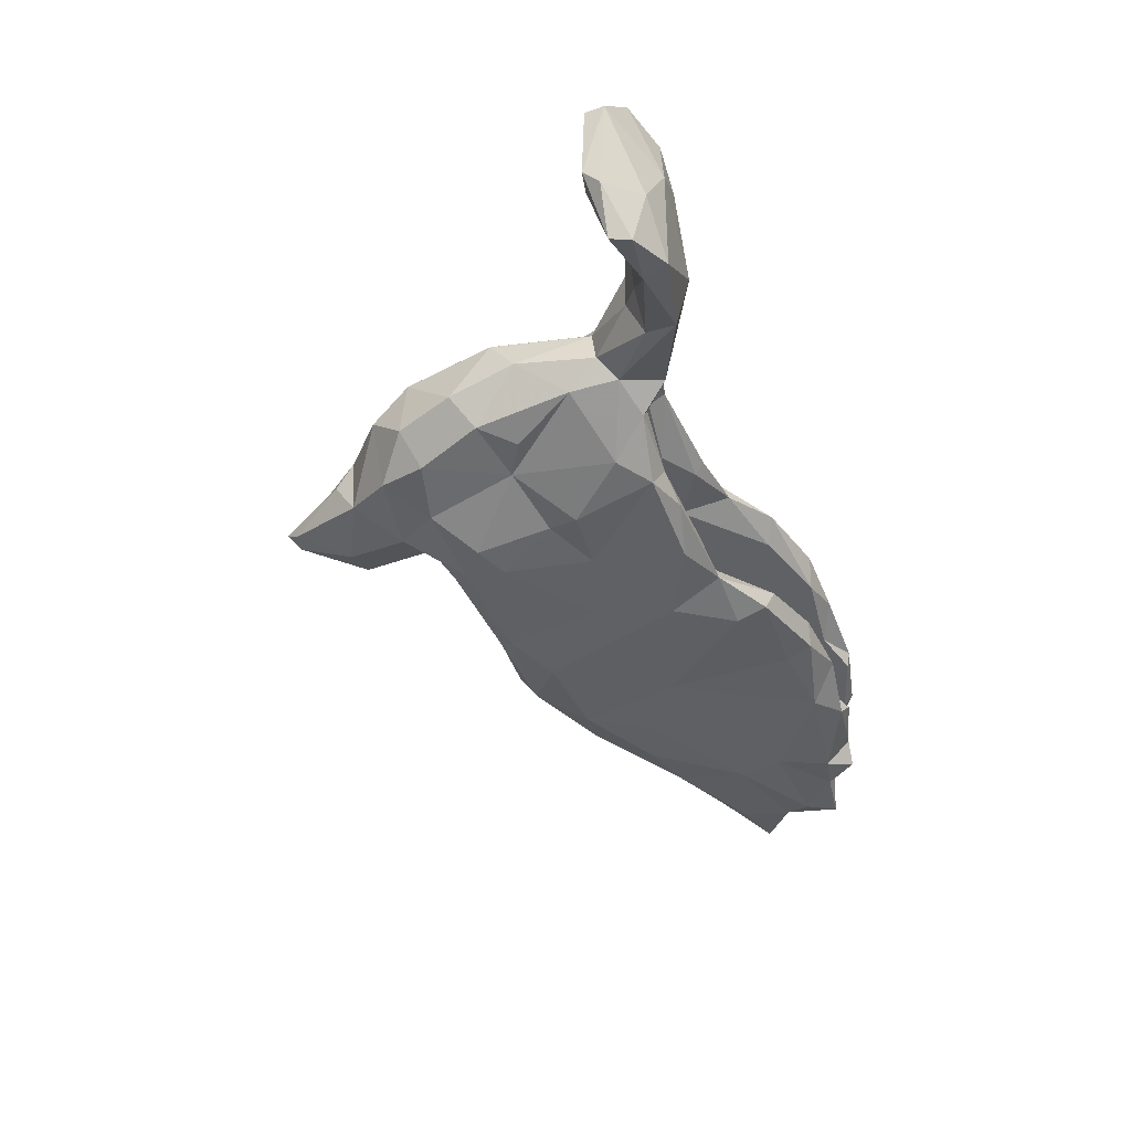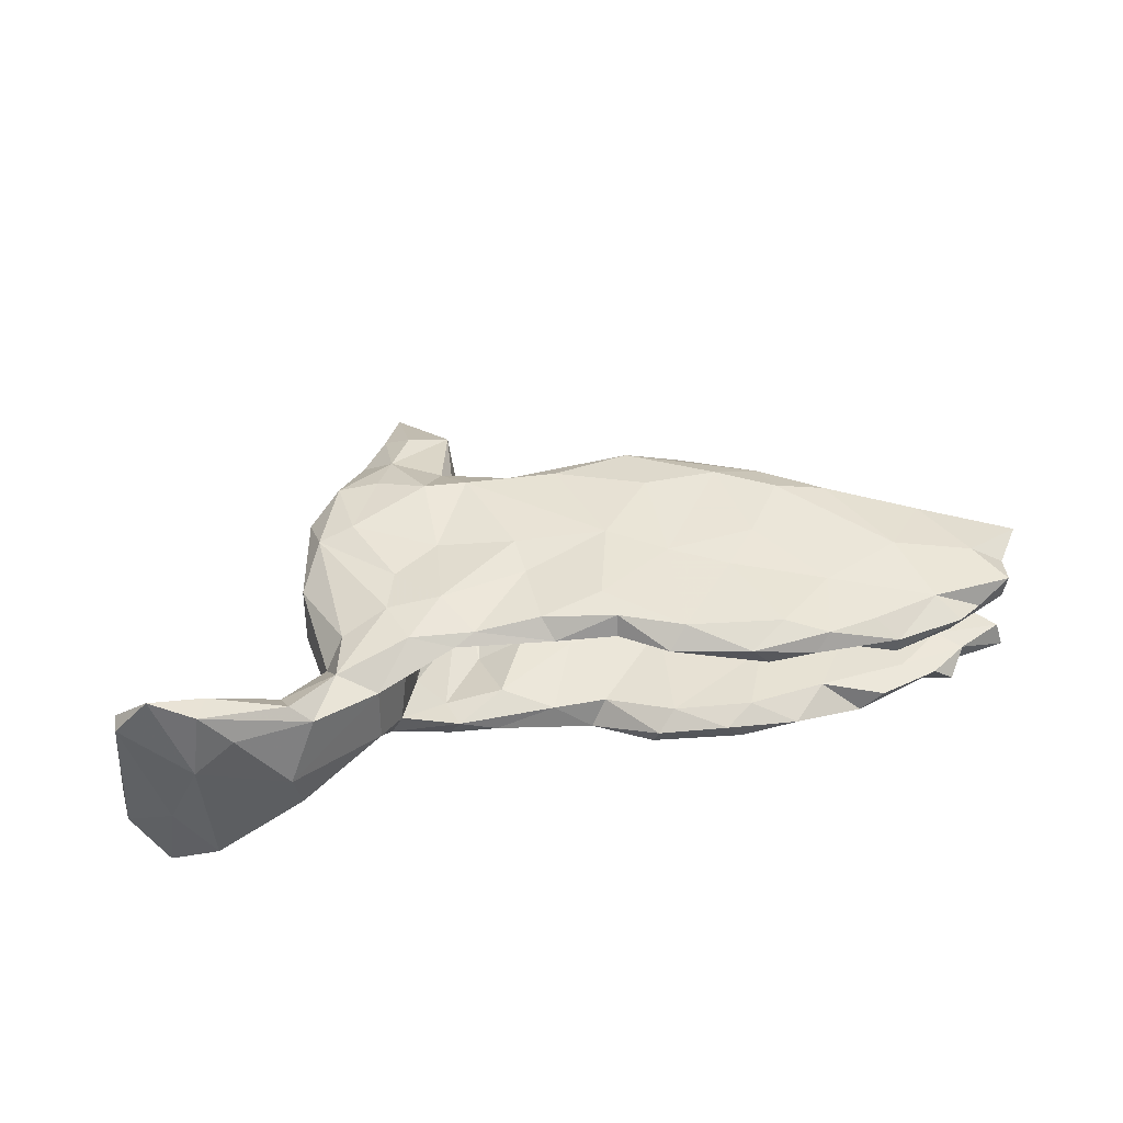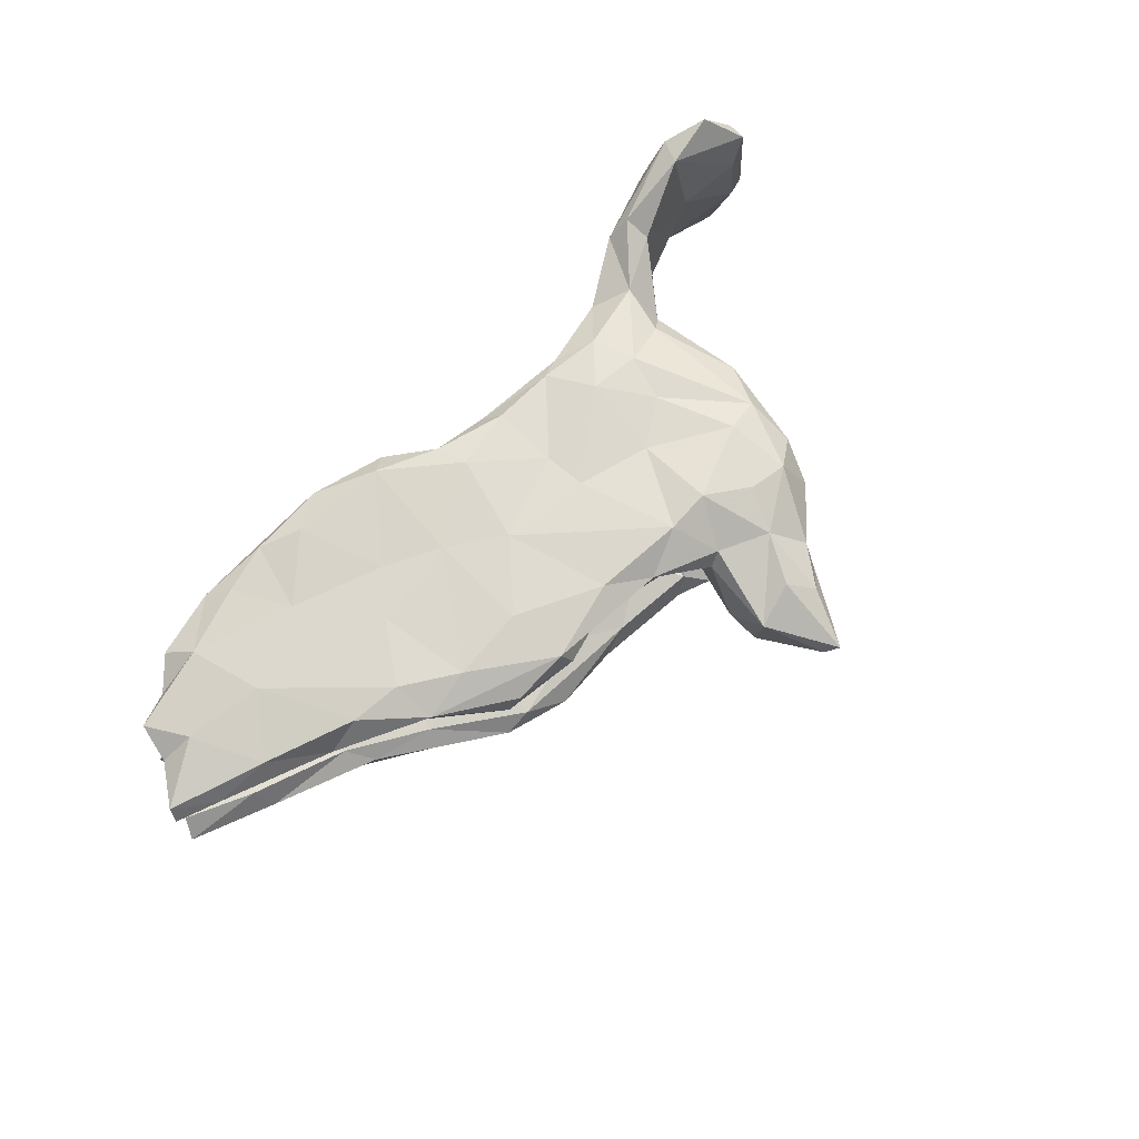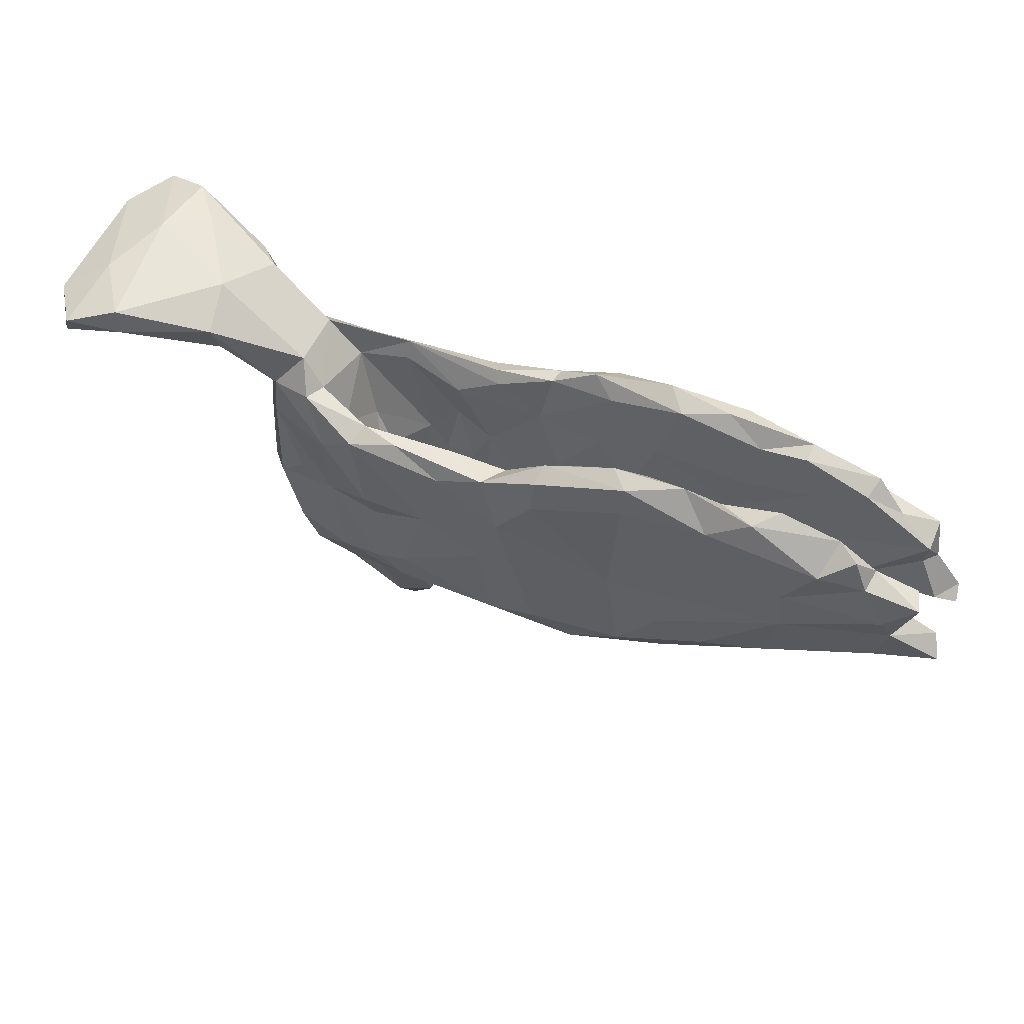
<metadata>
{"format":"obj","ext":"obj","renderer":"f3d","projection":"perspective","resolution":1024,"background":"white","views":[{"elev":-45.3,"azim":112.1,"up":"+Z"},{"elev":41.7,"azim":169.0,"up":"+Z"},{"elev":72.6,"azim":-44.2,"up":"+Z"},{"elev":56.8,"azim":-157.0,"up":"+Y"}]}
</metadata>
<code>
v 0.8049 0.29 -0.1881
v 0.8163 0.2549 -0.181
v 0.7213 0.3174 -0.1559
v 0.002407 0.06393 -0.1558
v -0.06477 0.1634 -0.1577
v -0.06964 -0.1982 -0.1546
v 0.04372 -0.06999 -0.1479
v 0.1188 0.1287 -0.1463
v 0.7126 0.2733 -0.1625
v 0.01927 -0.2452 -0.141
v 0.1972 -0.1817 -0.1456
v 0.2679 -0.0166 -0.1474
v 0.2087 -0.2518 -0.1368
v 0.1585 -0.02869 -0.1394
v 0.352 0.08919 -0.1307
v -0.3058 -0.08539 -0.1388
v -0.06328 0.2178 -0.1428
v 0.2544 -0.2073 -0.1414
v 0.5684 0.277 -0.1042
v -0.2339 -0.1931 -0.1399
v 0.2924 0.1333 -0.1379
v 0.03689 0.1641 -0.1408
v -0.2059 -0.01456 -0.1397
v 0.2545 -0.07086 -0.1332
v -0.3891 -0.119 -0.1308
v -0.3668 0.218 -0.1247
v -0.005238 -0.2744 -0.1133
v 0.2106 0.1547 -0.1221
v -0.2196 0.2098 -0.1347
v -0.2178 0.2568 -0.1197
v 0.3377 -0.2609 -0.1132
v -0.5104 0.1018 -0.1215
v -0.1389 -0.2606 -0.133
v -0.06984 0.2343 -0.1094
v -0.5194 0.02246 -0.1229
v -0.5639 0.185 -0.1126
v -0.4965 -0.09806 -0.1129
v -0.3093 -0.2059 -0.1155
v 0.1051 0.152 -0.09231
v 0.367 -0.09475 -0.1004
v -0.1872 0.2641 -0.08768
v 0.2162 -0.01374 -0.1094
v 0.4241 -0.05909 -0.09716
v 0.4379 -0.2332 -0.09866
v -0.6867 0.105 -0.1055
v -0.7053 0.06046 -0.09322
v 0.1931 0.1073 -0.07387
v 0.2771 0.1508 -0.1013
v -0.6179 0.2233 -0.08368
v 0.5614 0.2226 -0.08963
v 0.04378 -0.2649 -0.06791
v 0.01045 0.1503 -0.09145
v 0.2562 -0.05589 -0.08379
v 0.1365 -0.007876 -0.07025
v 0.2942 0.09985 -0.09681
v -0.6875 -0.02056 -0.08972
v 0.1745 -0.2867 -0.1042
v -0.1977 -0.26 -0.05515
v -0.1255 -0.287 -0.09554
v 0.7885 0.3092 -0.05938
v -0.2443 -0.2594 -0.08243
v 0.1947 -0.1443 -0.08734
v 0.2176 -0.1581 -0.08216
v 0.4764 -0.1151 -0.0864
v 0.4166 -0.318 -0.08637
v -0.1027 0.2097 -0.07802
v 0.4717 0.1423 -0.07007
v -0.1216 0.004875 -0.0757
v -0.58 0.2289 -0.05515
v 0.2269 -0.3136 -0.06961
v -0.3125 0.2736 -0.08705
v 0.6316 0.2293 -0.06157
v 0.1268 -0.04757 -0.05856
v 0.4213 0.2068 -0.04457
v 0.2812 -0.3418 -0.0867
v -0.6439 0.1676 -0.09297
v -0.4366 0.2527 -0.1006
v 0.3985 0.1574 -0.08974
v 0.8662 0.2626 -0.1027
v 0.4875 -0.2551 -0.04544
v 0.1961 -0.2745 -0.06524
v -0.2365 0.2353 -0.06277
v -0.2877 0.1122 -0.062
v -0.07437 -0.1304 -0.04735
v 0.04817 0.009074 -0.07738
v -0.6497 0.1787 -0.05437
v -0.3717 0.2197 -0.05647
v 0.7237 0.2502 0.008285
v -0.7394 0.1516 -0.08722
v -0.255 -0.03467 -0.05773
v 0.2591 -0.458 -0.06033
v -0.6414 -0.05915 -0.07931
v -0.3476 -0.1598 -0.05235
v -0.7937 -0.006019 -0.0656
v -0.4557 -0.1277 -0.07176
v -0.3745 -0.006605 -0.05749
v -0.4753 0.2599 -0.06066
v 0.2782 -0.09308 -0.04026
v -0.678 0.08199 -0.04346
v -0.4785 0.06319 -0.05407
v 0.3612 -0.404 -0.05237
v -0.03765 -0.2213 -0.04695
v -0.7264 0.1456 -0.04308
v -0.336 -0.09048 -0.04787
v 0.5006 0.1134 -0.03236
v 0.7385 0.3246 0.05001
v -0.6068 0.1456 -0.04337
v -0.552 -0.009348 -0.04931
v 0.4786 0.05543 -0.07181
v 0.1493 -0.1981 -0.03982
v 0.8681 0.2343 -0.06518
v 0.0499 -0.1254 -0.04283
v -0.4875 -0.08117 -0.04928
v -0.6589 -0.02678 -0.0379
v 0.3795 0.1585 -0.05783
v 0.2362 -0.2477 -0.03778
v 0.5796 0.1962 -0.02642
v -0.1942 -0.1416 -0.03796
v -0.5267 0.2063 -0.04847
v -0.7762 0.02383 -0.03415
v 0.5246 -0.02629 -0.01149
v 0.5178 -0.1486 -0.0363
v 0.2979 -0.5528 -0.006402
v 0.8368 0.228 -0.07337
v 0.1928 -0.3952 -0.01565
v 0.3412 0.07168 -0.05774
v 0.5835 0.308 -0.01963
v 0.1998 -0.4547 -0.03898
v 0.2597 -0.5675 0.002078
v 0.3585 -0.4462 0.01646
v 0.2005 -0.4639 0.05829
v 0.828 0.2277 0.05232
v 0.2127 -0.32 0.06202
v 0.3721 -0.4072 0.05318
v 0.3614 0.1325 0.05684
v 0.2819 -0.5844 0.02204
v 0.5003 0.1057 0.02932
v -0.1813 -0.1724 0.03324
v -0.03054 -0.1773 0.03341
v -0.7538 0.03386 0.02758
v 0.2886 -0.06154 0.01861
v 0.4198 0.202 0.05466
v -0.02802 -0.2517 0.05747
v 0.2412 -0.2091 0.04123
v 0.4905 -0.2442 0.06454
v 0.2357 -0.05096 0.07633
v 0.8551 0.2342 0.1198
v 0.08208 -0.2546 0.05017
v -0.6009 -0.01554 0.04705
v -0.2111 -0.23 0.04267
v -0.5611 0.06898 0.05563
v 0.1058 0.001218 0.06085
v -0.6586 0.1952 0.06187
v -0.5952 0.2269 0.04734
v -0.4494 -0.06043 0.05188
v -0.4939 0.1627 0.05586
v -0.369 -0.1525 0.06125
v 0.3227 0.008804 0.02655
v -0.7206 0.1528 0.03833
v -0.3995 0.2438 0.05894
v -0.3332 -0.06939 0.05055
v -0.4822 0.2672 0.05147
v 0.3212 -0.481 0.05414
v -0.0276 -0.01716 0.0654
v 0.5841 0.2208 0.09134
v -0.7151 0.1009 0.04739
v -0.5522 -0.06764 0.06016
v 0.1123 -0.1687 0.03425
v 0.1898 -0.2772 0.06228
v -0.3684 0.1277 0.06046
v 0.144 -0.08945 0.06604
v 0.1699 0.1123 0.06173
v -0.2137 0.1296 0.06311
v -0.7852 0.02435 0.07763
v -0.3625 0.03513 0.06872
v -0.1699 0.002176 0.06727
v -0.7356 0.09913 0.07119
v 0.4629 -0.322 0.02796
v -0.1023 0.08338 0.07115
v 0.5224 -0.0724 0.05782
v 0.2012 -0.09777 0.0752
v 0.09563 0.1511 0.07581
v -0.7913 0.007435 0.05063
v 0.2794 -0.4409 0.08712
v 0.28 0.1591 0.09724
v -0.721 0.166 0.09136
v 0.2336 -0.3126 0.09334
v 0.4873 0.1701 0.08154
v 0.01519 0.09314 0.07706
v -0.2126 -0.2623 0.1026
v 0.279 0.1282 0.08272
v -0.1213 0.2197 0.07254
v 0.185 -0.000649 0.09331
v 0.5362 0.2739 0.08223
v -0.5125 -0.0981 0.08025
v -0.000672 0.1844 0.09702
v -0.3315 0.2779 0.08466
v -0.253 0.2632 0.06279
v 0.4301 -0.2848 0.1104
v -0.7105 -0.02282 0.06189
v 0.4809 -0.1569 0.1003
v 0.3562 0.1338 0.1112
v 0.4667 0.07845 0.08034
v 0.3227 -0.355 0.1019
v 0.6685 0.3172 0.1037
v 0.3839 0.0558 0.1146
v -0.5702 0.2007 0.1081
v -0.6055 0.2435 0.08185
v -0.6756 0.09038 0.1042
v -0.6136 -0.03504 0.1054
v -0.2362 -0.2577 0.0694
v 0.1064 0.1706 0.09107
v 0.1127 -0.2686 0.1031
v -0.483 0.2733 0.08379
v -0.08068 0.242 0.09966
v 0.3591 -0.02886 0.1138
v 0.5734 0.2656 0.1176
v -0.09455 -0.2743 0.0796
v 0.2428 0.1443 0.1137
v 0.3574 -0.2763 0.1233
v -0.3574 0.263 0.1154
v -0.1124 -0.2628 0.1291
v -0.002602 0.1712 0.1343
v -0.4465 0.24 0.1115
v 0.4175 -0.1682 0.1186
v -0.2183 0.2747 0.1057
v -0.3493 -0.1822 0.1178
v 0.1974 -0.2327 0.1353
v 0.1257 0.141 0.1258
v 0.2755 -0.2282 0.1421
v -0.2842 0.2318 0.1288
v 0.1308 0.02048 0.1262
v 0.2889 0.06113 0.1302
v -0.4515 -0.09531 0.1309
v -0.5342 0.06813 0.1238
v 0.2742 -0.08714 0.1176
v -0.3905 0.1366 0.1226
v 0.03142 -0.2246 0.137
v 0.856 0.2689 0.1182
v 0.1374 -0.05682 0.1317
v -0.2269 0.07643 0.1333
v -0.3602 -0.1052 0.1436
v -0.1126 0.2182 0.1359
v -0.1262 0.02629 0.1402
v -0.02667 -0.04074 0.1425
v -0.288 -8.8e-05 0.1377
v -0.2595 -0.1666 0.1422
v -0.1251 -0.1548 0.1471
v 0.01384 0.1145 0.1422
v 0.7204 0.3147 0.167
v 0.7039 0.2706 0.1678
v 0.7973 0.287 0.1906
f 143 148 213
f 213 133 187
f 204 134 199
f 131 184 204
f 245 244 248
f 238 245 248
f 238 228 245
f 164 176 179
f 220 199 225
f 157 227 195
f 195 227 234
f 234 227 242
f 242 227 247
f 222 248 247
f 248 222 238
f 238 213 228
f 213 187 228
f 187 204 230
f 187 230 228
f 204 220 230
f 220 204 199
f 157 211 227
f 211 190 227
f 227 190 222
f 227 222 247
f 190 218 222
f 143 213 222
f 222 213 238
f 252 106 250
f 252 250 251
f 147 252 251
f 147 239 252
f 4 6 23
f 14 12 24
f 7 14 11
f 5 4 23
f 8 14 7
f 4 8 7
f 12 14 21
f 5 23 29
f 8 4 22
f 4 5 22
f 5 29 17
f 2 124 9
f 19 9 50
f 2 1 79
f 60 1 3
f 9 1 2
f 3 1 9
f 9 19 3
f 15 21 78
f 48 55 115
f 78 48 115
f 78 21 48
f 21 28 48
f 52 34 66
f 22 17 34
f 34 41 66
f 30 41 34
f 17 30 34
f 41 30 71
f 71 30 26
f 19 50 67
f 124 2 111
f 88 9 124
f 72 9 88
f 2 79 111
f 79 1 60
f 19 127 3
f 10 11 13
f 6 10 33
f 20 6 33
f 13 11 18
f 7 11 10
f 6 7 10
f 23 6 20
f 6 4 7
f 29 30 17
f 50 9 72
f 195 234 210
f 200 195 210
f 5 17 22
f 12 21 15
f 8 21 14
f 30 29 26
f 22 34 52
f 28 22 39
f 48 28 39
f 15 78 67
f 15 67 109
f 26 77 71
f 39 22 52
f 8 22 28
f 47 48 39
f 21 8 28
f 55 48 47
f 36 49 69
f 26 32 36
f 26 36 77
f 29 23 26
f 39 52 85
f 42 55 47
f 40 15 109
f 36 76 49
f 36 32 76
f 32 45 76
f 32 26 35
f 55 42 53
f 40 109 43
f 64 43 109
f 45 89 76
f 199 201 225
f 230 220 225
f 230 236 228
f 236 240 228
f 244 247 248
f 244 246 247
f 247 246 242
f 234 242 235
f 235 210 234
f 174 210 209
f 225 236 230
f 228 240 245
f 240 232 245
f 246 237 242
f 237 235 242
f 209 210 235
f 201 216 225
f 216 236 225
f 201 206 216
f 174 200 210
f 177 174 209
f 146 181 193
f 154 156 151
f 154 159 153
f 151 159 154
f 153 186 207
f 153 159 186
f 201 203 206
f 180 203 201
f 180 137 203
f 135 158 146
f 135 146 191
f 172 191 193
f 172 152 189
f 156 160 170
f 142 185 202
f 208 153 207
f 154 153 208
f 172 182 185
f 172 189 182
f 182 196 212
f 189 179 192
f 179 173 192
f 173 198 192
f 173 170 160
f 173 160 198
f 162 160 156
f 160 162 214
f 162 208 214
f 162 154 208
f 162 156 154
f 203 137 188
f 142 135 185
f 135 191 185
f 198 160 197
f 181 144 169
f 171 181 169
f 139 138 176
f 138 161 176
f 161 155 175
f 182 189 196
f 219 212 229
f 202 219 233
f 188 202 206
f 224 237 221
f 243 231 241
f 212 196 223
f 229 212 223
f 229 223 249
f 232 219 229
f 219 232 233
f 202 233 206
f 224 207 237
f 243 244 249
f 232 229 249
f 233 216 206
f 207 186 209
f 237 207 235
f 231 237 241
f 241 244 243
f 249 244 245
f 232 249 245
f 191 146 193
f 233 232 240
f 233 240 236
f 236 216 233
f 177 209 186
f 207 209 235
f 241 237 246
f 241 246 244
f 174 140 183
f 146 144 181
f 168 152 171
f 168 139 152
f 152 139 164
f 164 139 176
f 161 175 176
f 175 155 151
f 155 149 151
f 149 159 151
f 149 140 166
f 149 166 159
f 166 140 177
f 140 174 177
f 171 152 193
f 152 164 189
f 189 164 179
f 166 177 159
f 186 159 177
f 152 172 193
f 181 171 193
f 122 180 145
f 158 141 146
f 191 172 185
f 185 182 212
f 196 192 215
f 192 198 215
f 137 165 188
f 127 142 194
f 117 88 165
f 60 106 239
f 127 194 205
f 129 123 136
f 136 130 163
f 123 130 136
f 131 128 129
f 123 101 130
f 125 128 131
f 130 101 134
f 101 178 134
f 116 125 133
f 116 133 144
f 178 80 145
f 80 122 145
f 141 98 144
f 98 116 144
f 142 115 135
f 117 165 137
f 163 204 184
f 163 134 204
f 187 131 204
f 133 131 187
f 134 178 199
f 169 133 213
f 218 143 222
f 150 143 218
f 211 218 190
f 211 150 218
f 157 150 211
f 178 145 199
f 11 14 24
f 11 24 18
f 23 20 16
f 10 13 57
f 26 23 35
f 12 15 40
f 24 12 40
f 43 64 40
f 32 35 45
f 46 45 35
f 25 35 16
f 16 35 23
f 18 24 40
f 40 64 44
f 46 35 56
f 18 40 31
f 44 31 40
f 35 37 56
f 56 37 92
f 25 37 35
f 16 20 25
f 13 18 31
f 37 38 95
f 37 25 38
f 25 20 38
f 70 57 13
f 13 31 75
f 75 31 65
f 144 133 169
f 148 169 213
f 139 148 143
f 138 143 150
f 138 139 143
f 145 201 199
f 148 168 169
f 168 148 139
f 161 150 157
f 138 150 161
f 167 157 195
f 155 157 167
f 161 157 155
f 167 149 155
f 167 195 200
f 200 149 167
f 140 149 200
f 174 183 200
f 183 140 200
f 168 171 169
f 145 180 201
f 146 141 144
f 53 63 98
f 85 84 112
f 108 100 107
f 99 108 107
f 108 99 114
f 64 121 122
f 73 85 112
f 85 68 84
f 68 83 90
f 107 103 99
f 89 45 46
f 89 46 103
f 64 109 121
f 126 53 98
f 47 85 54
f 54 85 73
f 52 68 85
f 52 66 68
f 68 66 83
f 83 87 100
f 100 119 107
f 119 86 107
f 107 86 103
f 69 49 86
f 49 76 86
f 89 103 86
f 76 89 86
f 47 39 85
f 83 82 87
f 119 100 87
f 119 69 86
f 109 105 121
f 109 67 105
f 115 55 126
f 54 73 62
f 42 47 54
f 55 53 126
f 51 81 110
f 51 57 81
f 51 110 102
f 102 84 118
f 58 102 118
f 58 118 93
f 27 57 51
f 75 65 101
f 105 117 137
f 115 126 135
f 158 126 98
f 65 80 178
f 95 61 93
f 81 57 70
f 81 70 116
f 101 65 178
f 61 58 93
f 61 59 58
f 59 51 58
f 58 51 102
f 70 75 128
f 70 128 125
f 116 70 125
f 128 75 91
f 75 101 91
f 91 101 123
f 128 91 129
f 91 123 129
f 106 127 205
f 111 79 239
f 111 239 147
f 88 124 132
f 111 147 132
f 124 111 132
f 74 142 127
f 72 88 117
f 74 115 142
f 121 105 137
f 180 121 137
f 126 158 135
f 98 141 158
f 122 121 180
f 113 95 93
f 44 80 65
f 63 81 116
f 63 110 81
f 63 62 110
f 102 110 112
f 102 112 84
f 90 104 118
f 104 93 118
f 93 104 113
f 114 113 108
f 92 95 113
f 92 113 114
f 94 114 120
f 94 92 114
f 56 92 94
f 80 44 122
f 44 64 122
f 98 63 116
f 110 62 73
f 110 73 112
f 84 68 118
f 90 96 104
f 96 100 104
f 108 113 104
f 100 108 104
f 114 99 120
f 94 46 56
f 68 90 118
f 46 120 99
f 46 94 120
f 37 95 92
f 83 66 82
f 87 97 119
f 77 97 87
f 97 69 119
f 97 77 69
f 67 50 105
f 41 71 82
f 66 41 82
f 82 71 87
f 71 77 87
f 50 117 105
f 67 78 74
f 78 115 74
f 117 50 72
f 19 67 74
f 19 74 127
f 79 60 239
f 3 127 106
f 27 51 59
f 33 27 59
f 33 10 27
f 61 33 59
f 38 33 61
f 20 33 38
f 70 13 75
f 27 10 57
f 38 61 95
f 31 44 65
f 36 69 77
f 60 3 106
f 249 223 243
f 221 237 231
f 133 125 131
f 129 136 131
f 194 142 188
f 217 194 188
f 160 214 197
f 226 215 198
f 203 188 206
f 189 192 196
f 131 136 184
f 130 134 163
f 136 163 184
f 250 205 194
f 250 106 205
f 239 106 252
f 194 217 250
f 217 165 251
f 250 217 251
f 165 88 251
f 88 132 251
f 251 132 147
f 217 188 165
f 197 214 221
f 226 198 197
f 197 221 226
f 226 221 231
f 243 226 231
f 243 215 226
f 196 215 223
f 223 215 243
f 185 212 219
f 202 185 219
f 142 202 188
f 214 208 207
f 214 207 224
f 221 214 224
f 42 54 62
f 42 62 63
f 53 42 63
f 103 46 99
f 90 83 96
f 96 83 100
f 175 173 176
f 156 170 175
f 151 156 175
f 170 173 175
f 173 179 176

</code>
